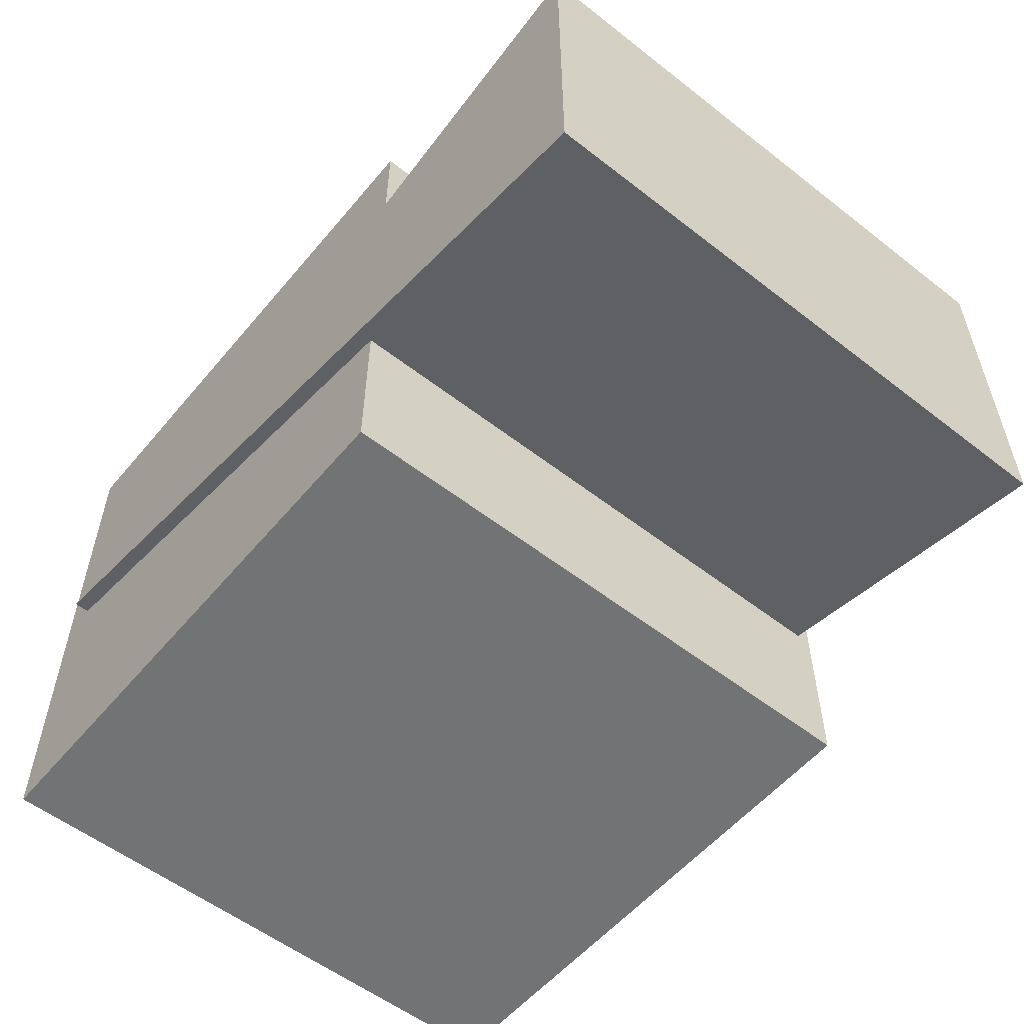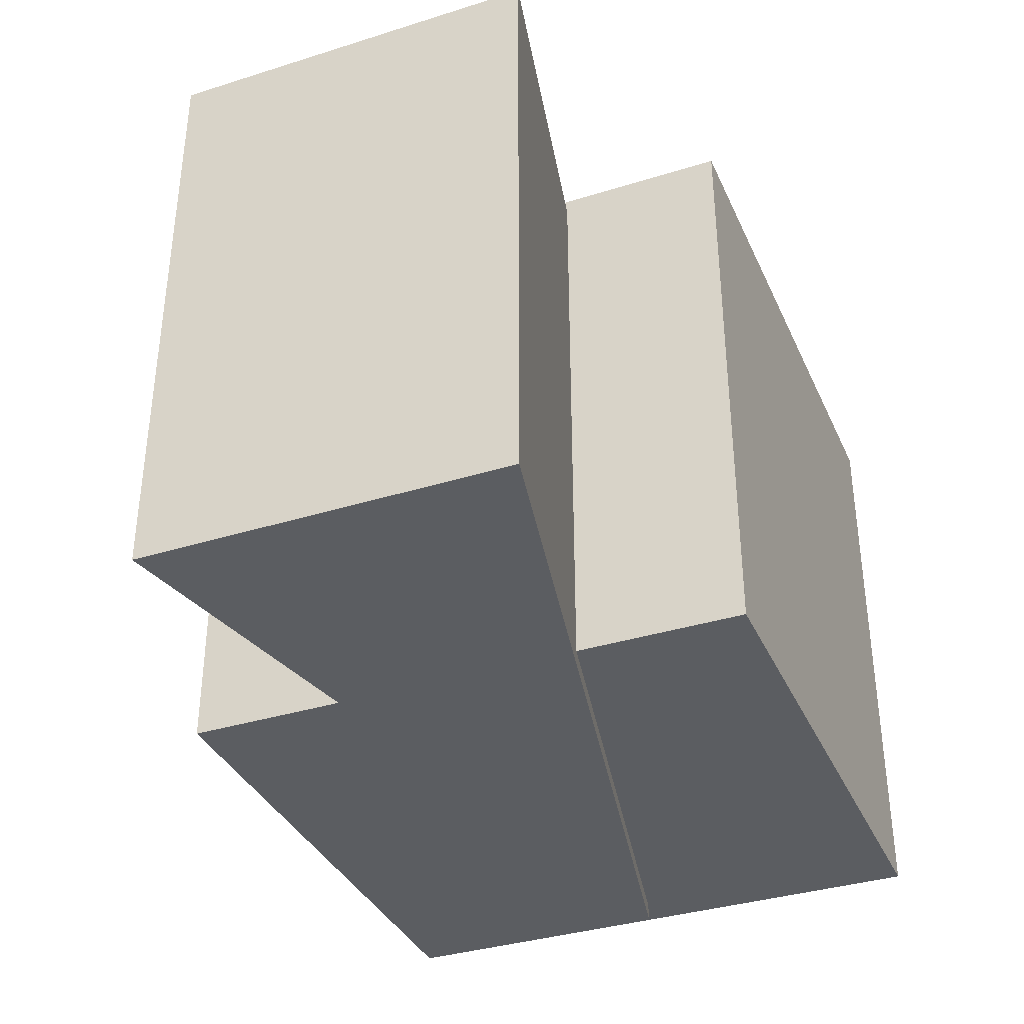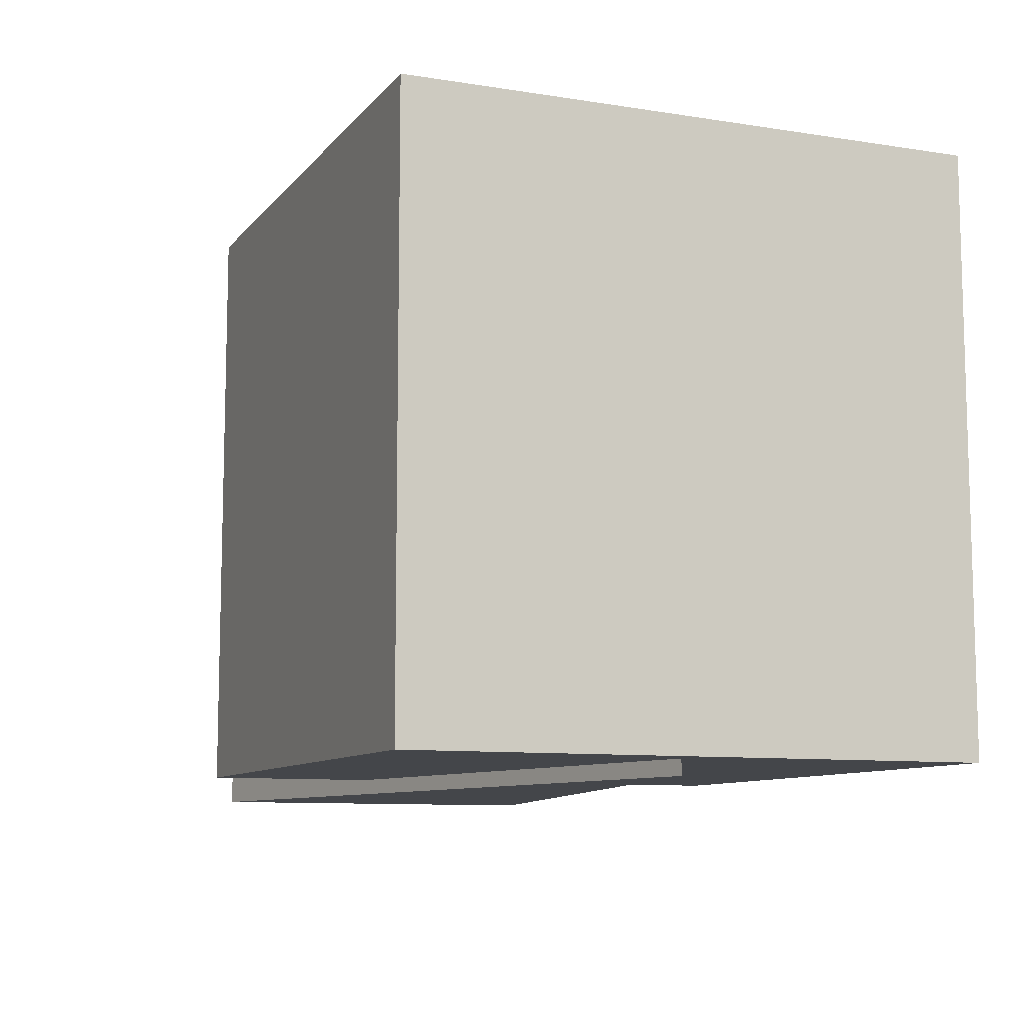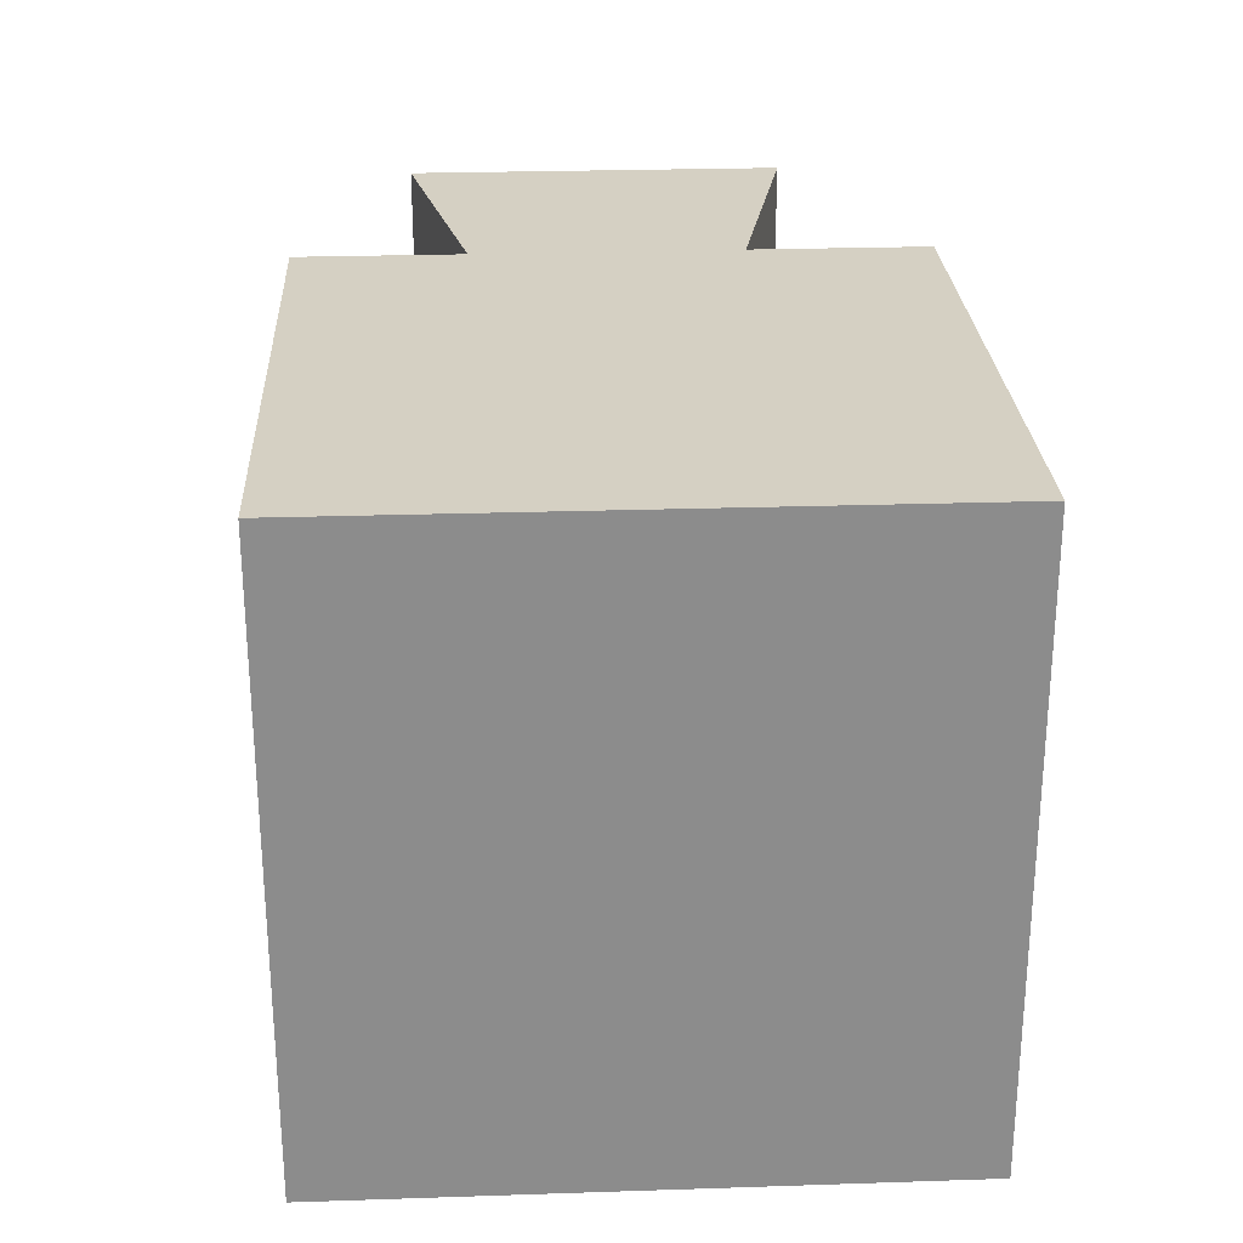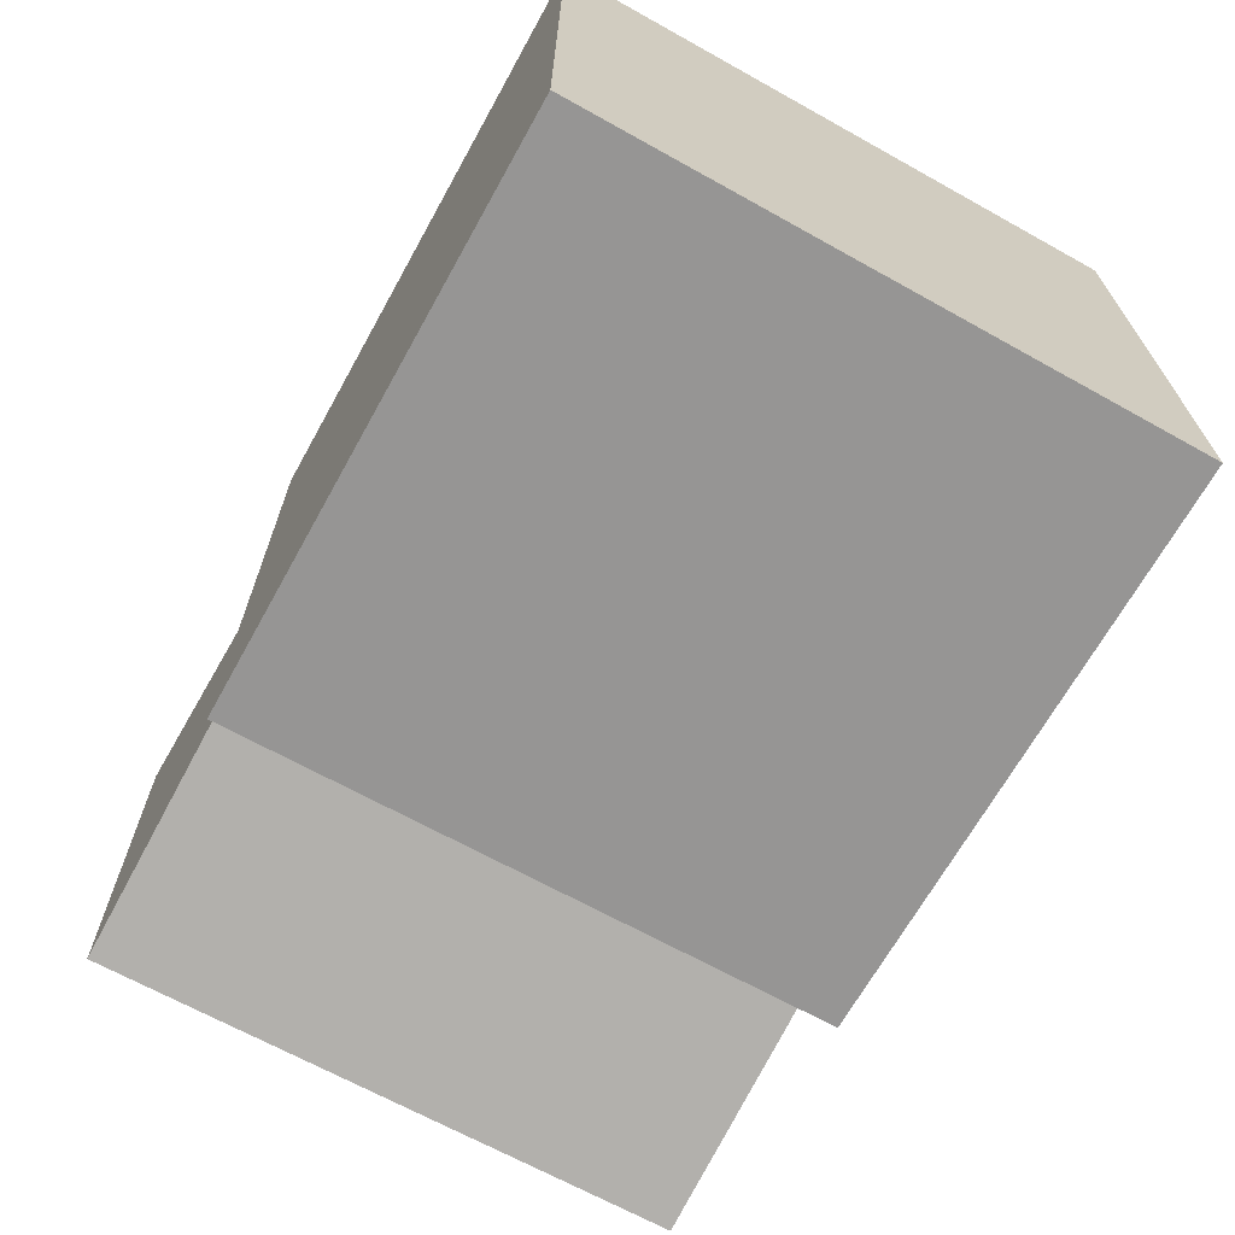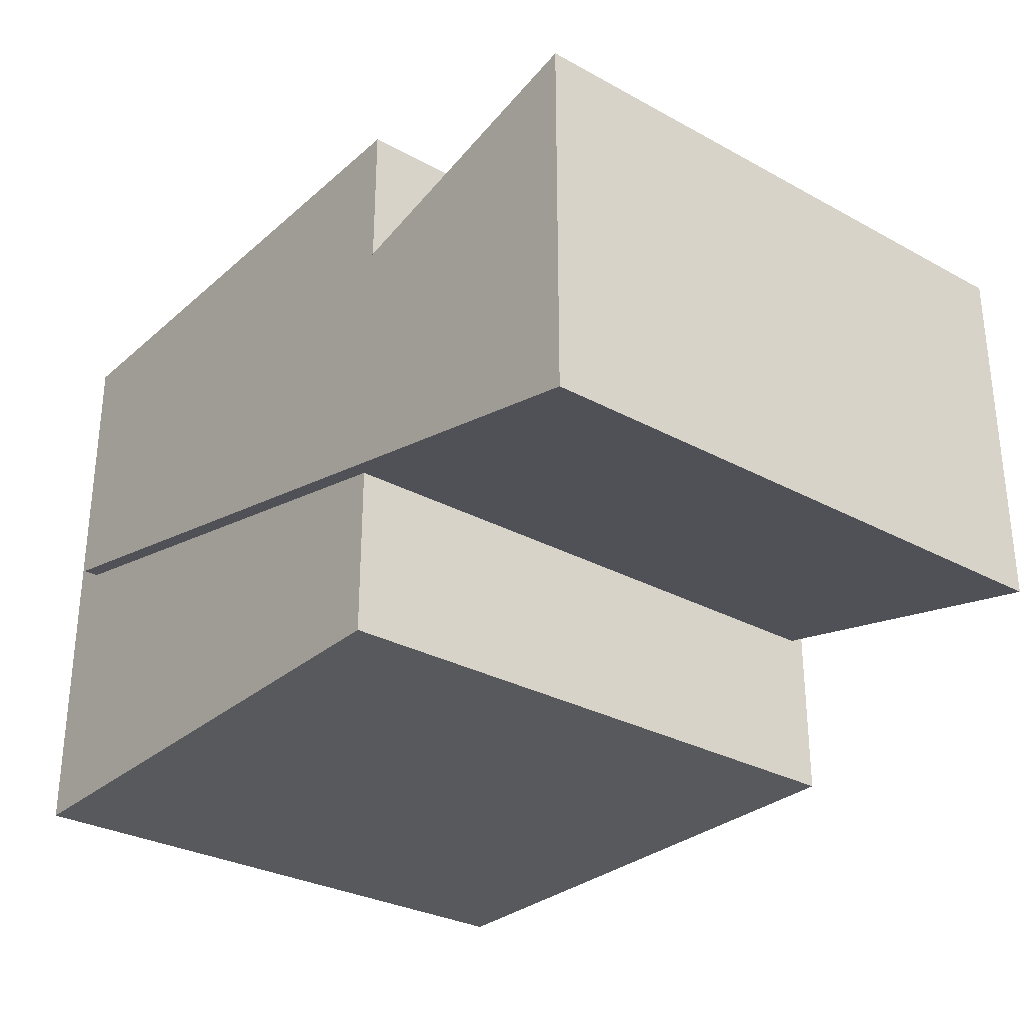
<metadata>
{"format":"obj","ext":"obj","renderer":"f3d","projection":"perspective","resolution":1024,"background":"white","views":[{"elev":-55.7,"azim":-129.3,"up":"+Y"},{"elev":-36.2,"azim":-67.8,"up":"+Z"},{"elev":-9.5,"azim":67.6,"up":"+Z"},{"elev":26.0,"azim":87.0,"up":"+Z"},{"elev":-67.6,"azim":60.9,"up":"+Y"},{"elev":-30.0,"azim":-128.6,"up":"+Y"}]}
</metadata>
<code>
o obj_0
v 185.3 		110.8 		19
v 185.3 		90.8 		19
v 205.3 		90.8 		19
v 205.3 		110.8 		19
v 185.3 		104.7 		18.46
v 185.3 		96.62 		18.46
v 205.3 		110.8 		-1.462
v 174.6 		107 		18.46
v 174.6 		94.3 		18.46
v 204.1 		100.7 		-1.462
v 185.3 		104.7 		-1.462
v 185.3 		110.8 		-1.462
v 204.1 		100.7 		-2
v 174.6 		94.3 		-2
v 174.6 		107 		-2
v 205.3 		90.8 		-1.462
v 185.3 		90.8 		-1.462
v 185.3 		96.62 		-1.462
g group_0_undefined
f 1 2 3
f 1 3 4
f 6 2 5
f 1 5 2
f 5 8 9
f 5 9 6
f 7 10 11
f 7 11 12
f 13 14 15
f 12 1 7
f 4 7 1
f 8 15 14
f 8 14 9
f 12 11 5
f 12 5 1
f 3 7 4
f 15 11 13
f 10 13 11
f 17 18 16
f 18 10 16
f 7 16 10
f 7 3 16
f 16 3 17
f 2 17 3
f 15 8 11
f 5 11 8
f 6 18 17
f 6 17 2
f 9 14 18
f 14 13 18
f 10 18 13
f 18 6 9

</code>
